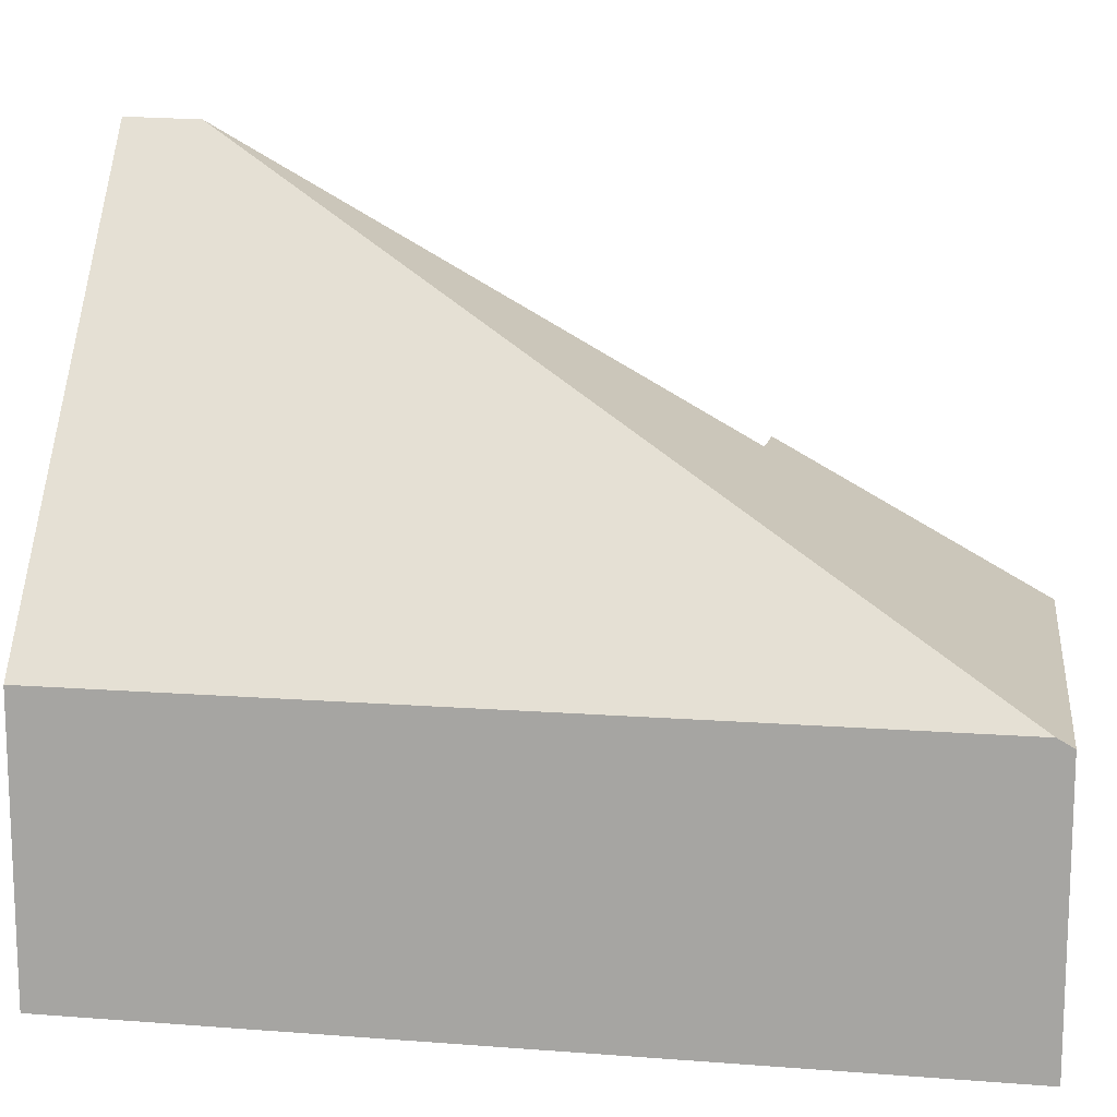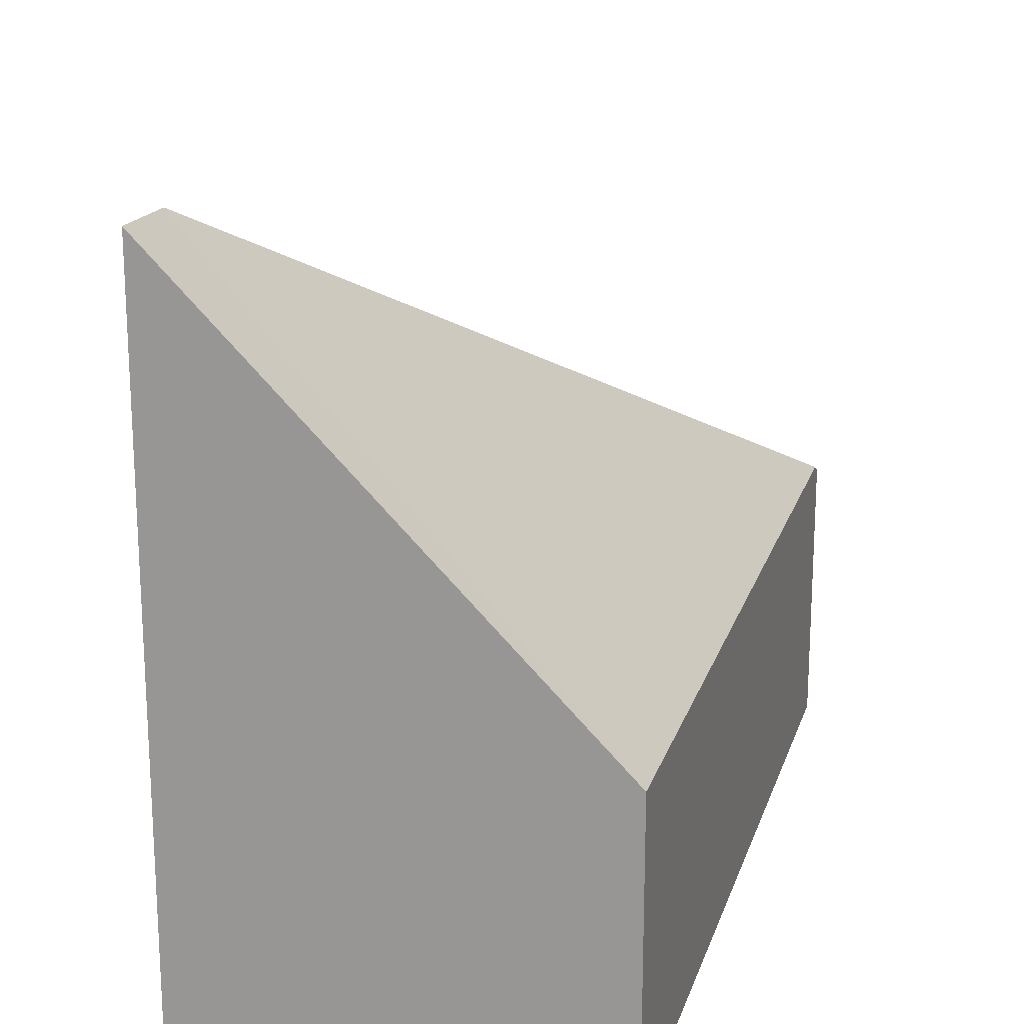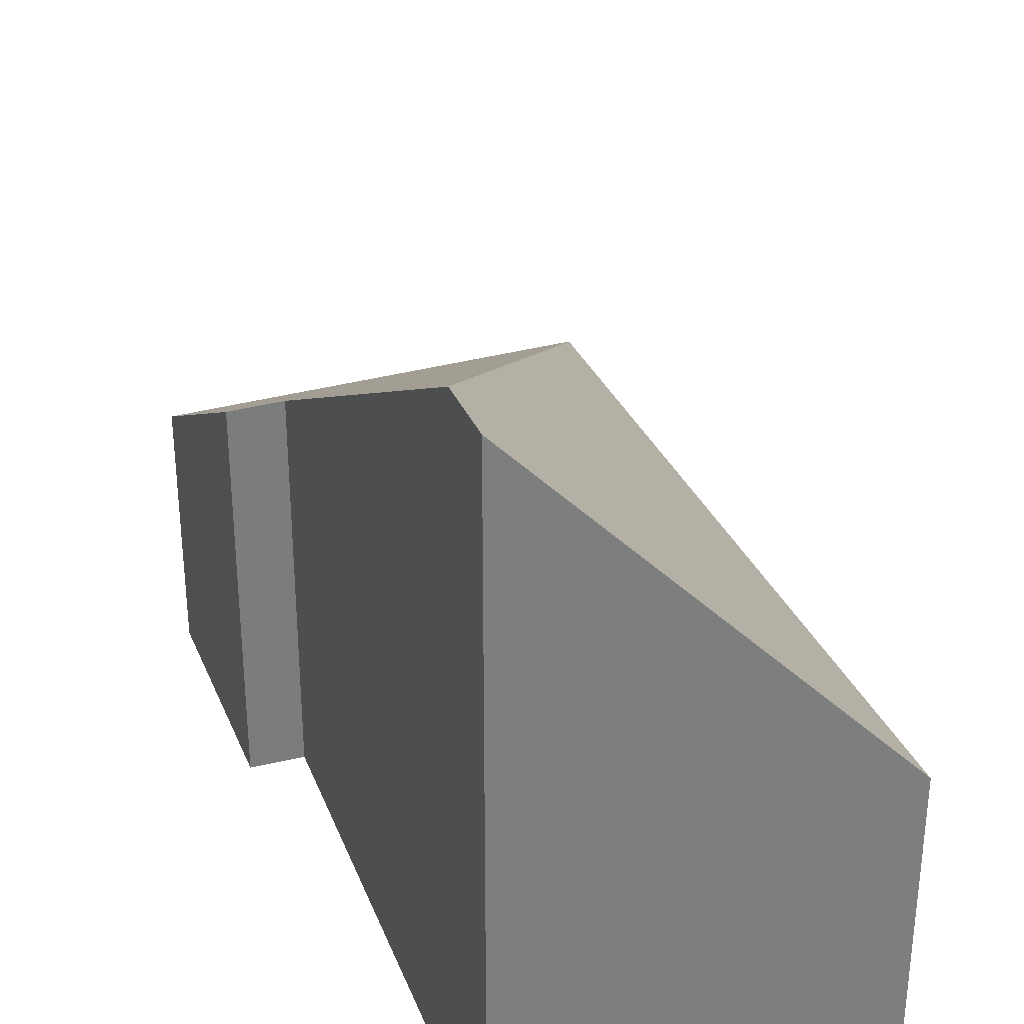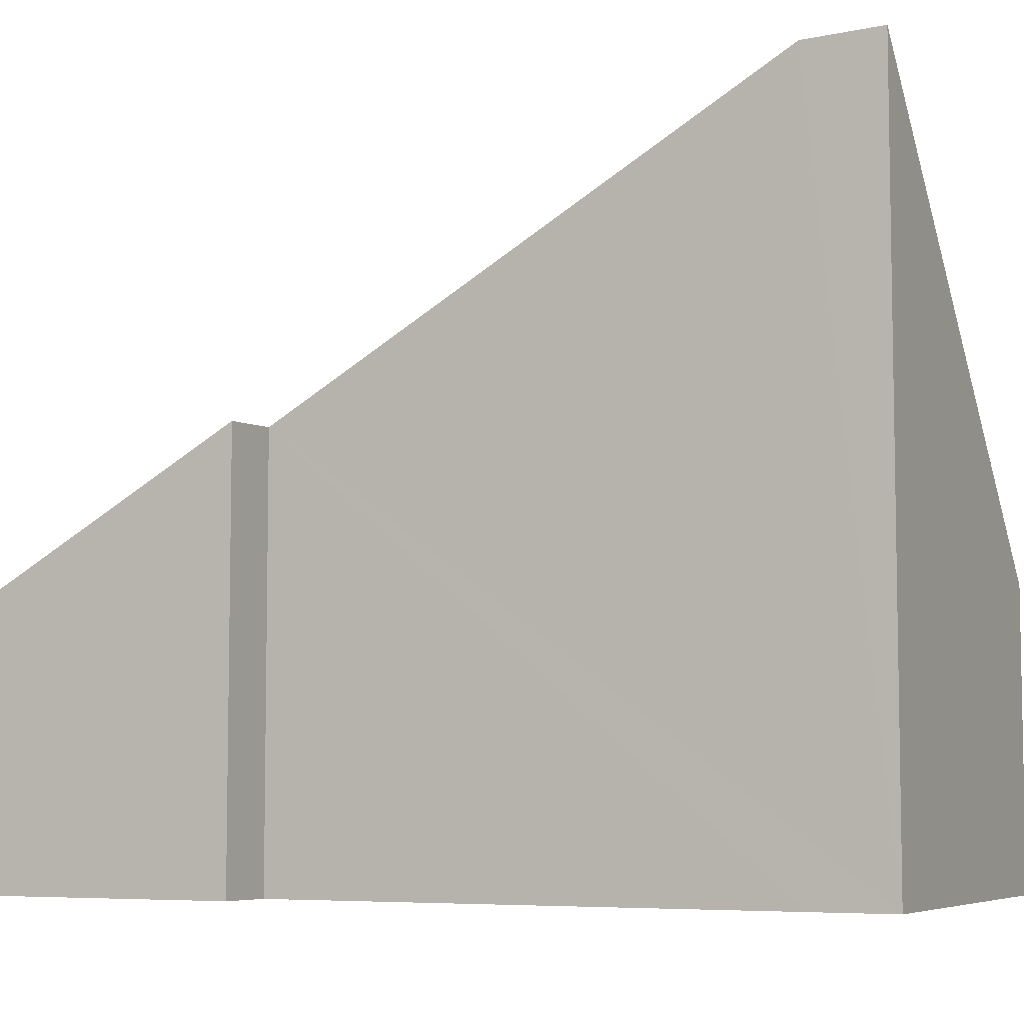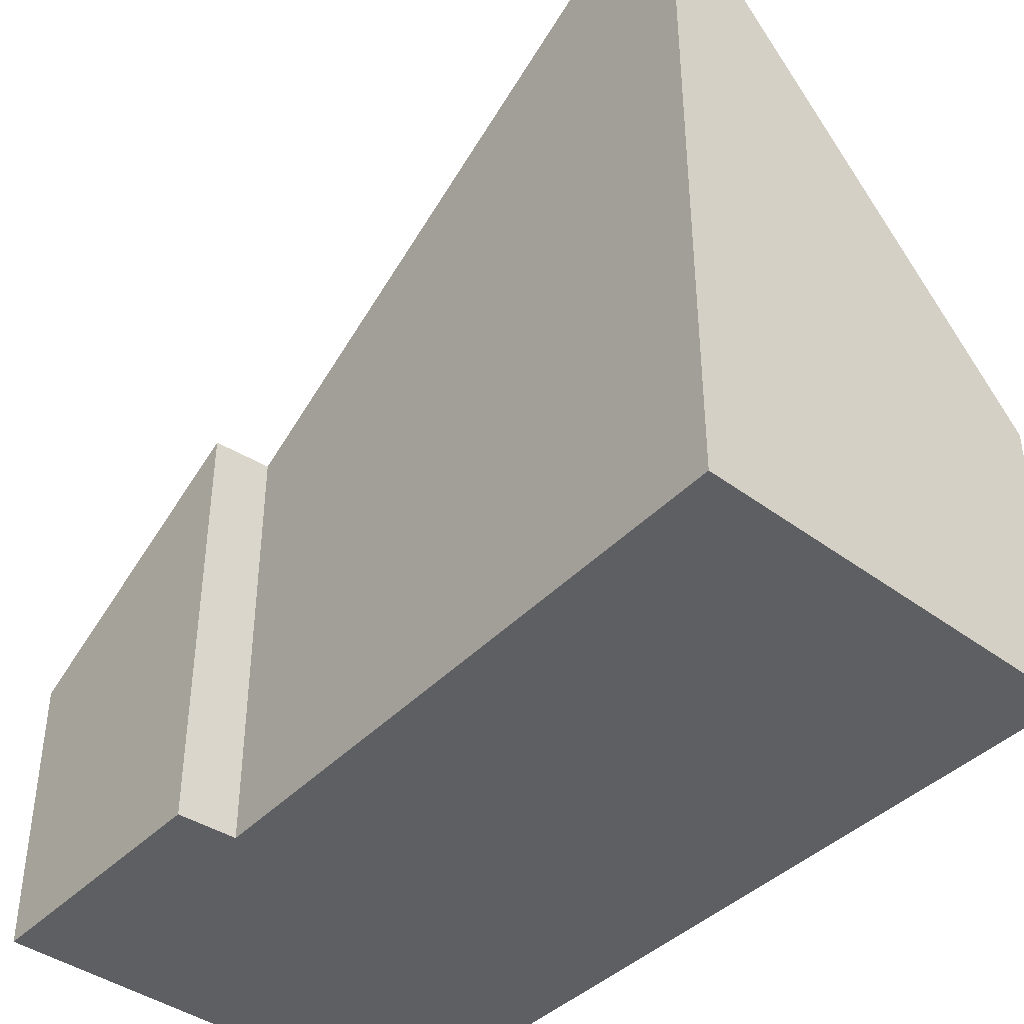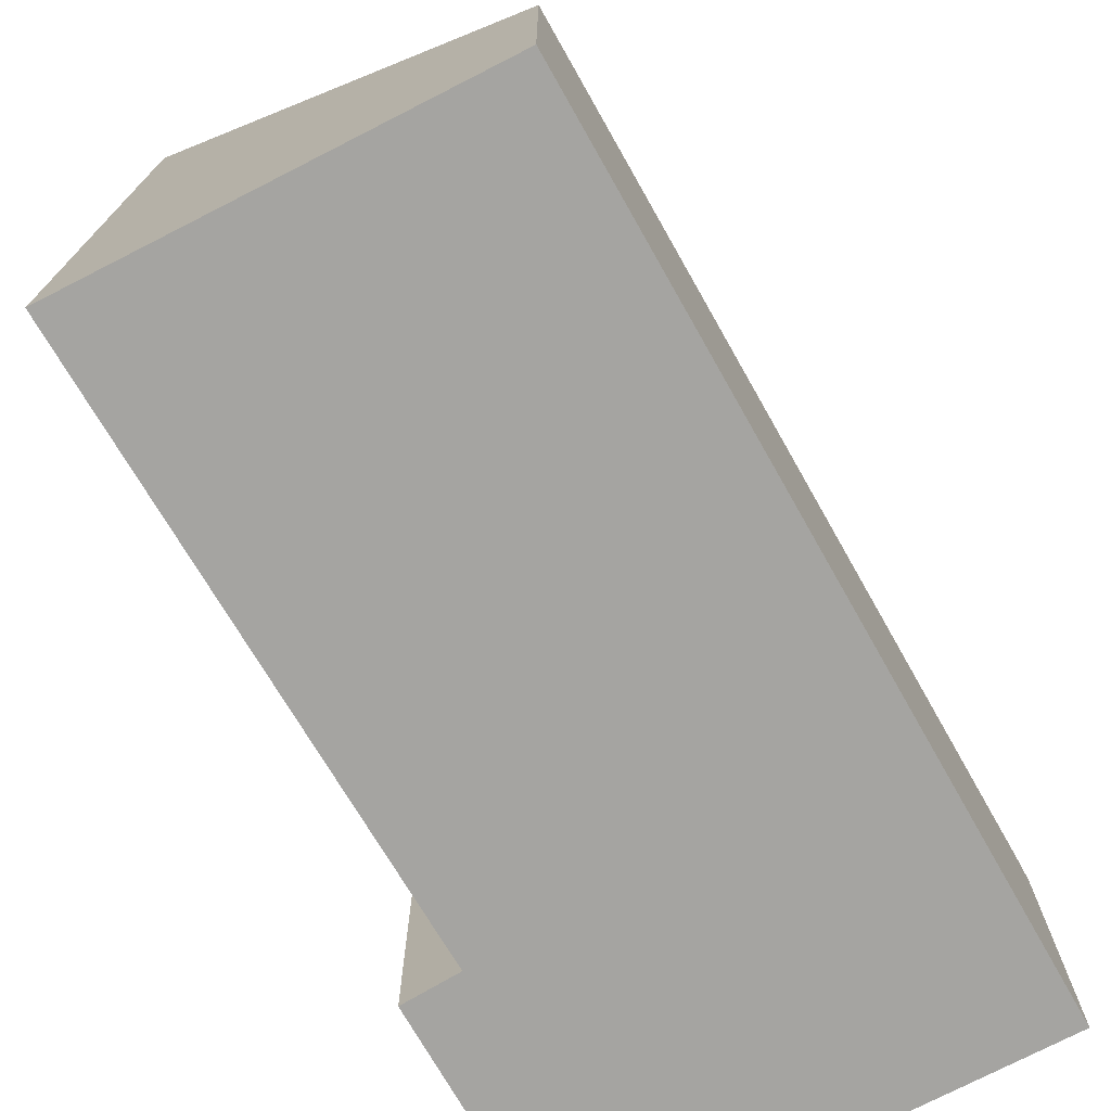
<metadata>
{"format":"obj","ext":"obj","renderer":"f3d","projection":"perspective","resolution":1024,"background":"white","views":[{"elev":13.9,"azim":99.0,"up":"+Y"},{"elev":19.0,"azim":14.7,"up":"+Y"},{"elev":31.6,"azim":-20.8,"up":"+Y"},{"elev":-6.4,"azim":-63.1,"up":"+Y"},{"elev":-41.0,"azim":-40.4,"up":"+Y"},{"elev":-73.2,"azim":28.9,"up":"+Y"}]}
</metadata>
<code>
v  0 2.464 1.509e-16
v  0.336 2.474 0.012
v  0.019 1.622 -1.536
v  2.657 1.672 -1.496
v  2.658 1.622 -1.587
v  0.245 4.137 3.046
v  2.599 1.672 3.415
v  0.232 4.146 3.495
v  0.232 -2.14e-16 3.495
v  0.245 -1.865e-16 3.046
v  0.336 -7.348e-19 0.012
v  0 0 0
v  0.019 9.405e-17 -1.536
v  2.599 -2.091e-16 3.415
v  2.657 9.16e-17 -1.496
v  2.658 9.718e-17 -1.587
g defaultobject
f 1 2 3
f 3 4 5
f 4 3 2
f 4 2 6
f 6 7 4
f 7 6 8
f 6 9 8
f 9 6 2
f 9 2 10
f 10 2 11
f 3 12 1
f 12 3 13
f 9 7 8
f 7 9 14
f 1 11 2
f 11 1 12
f 14 4 7
f 4 14 15
f 4 15 5
f 5 15 16
f 16 3 5
f 3 16 13
f 15 13 16
f 13 15 14
f 13 14 11
f 11 14 10
f 10 14 9
f 12 13 11

</code>
